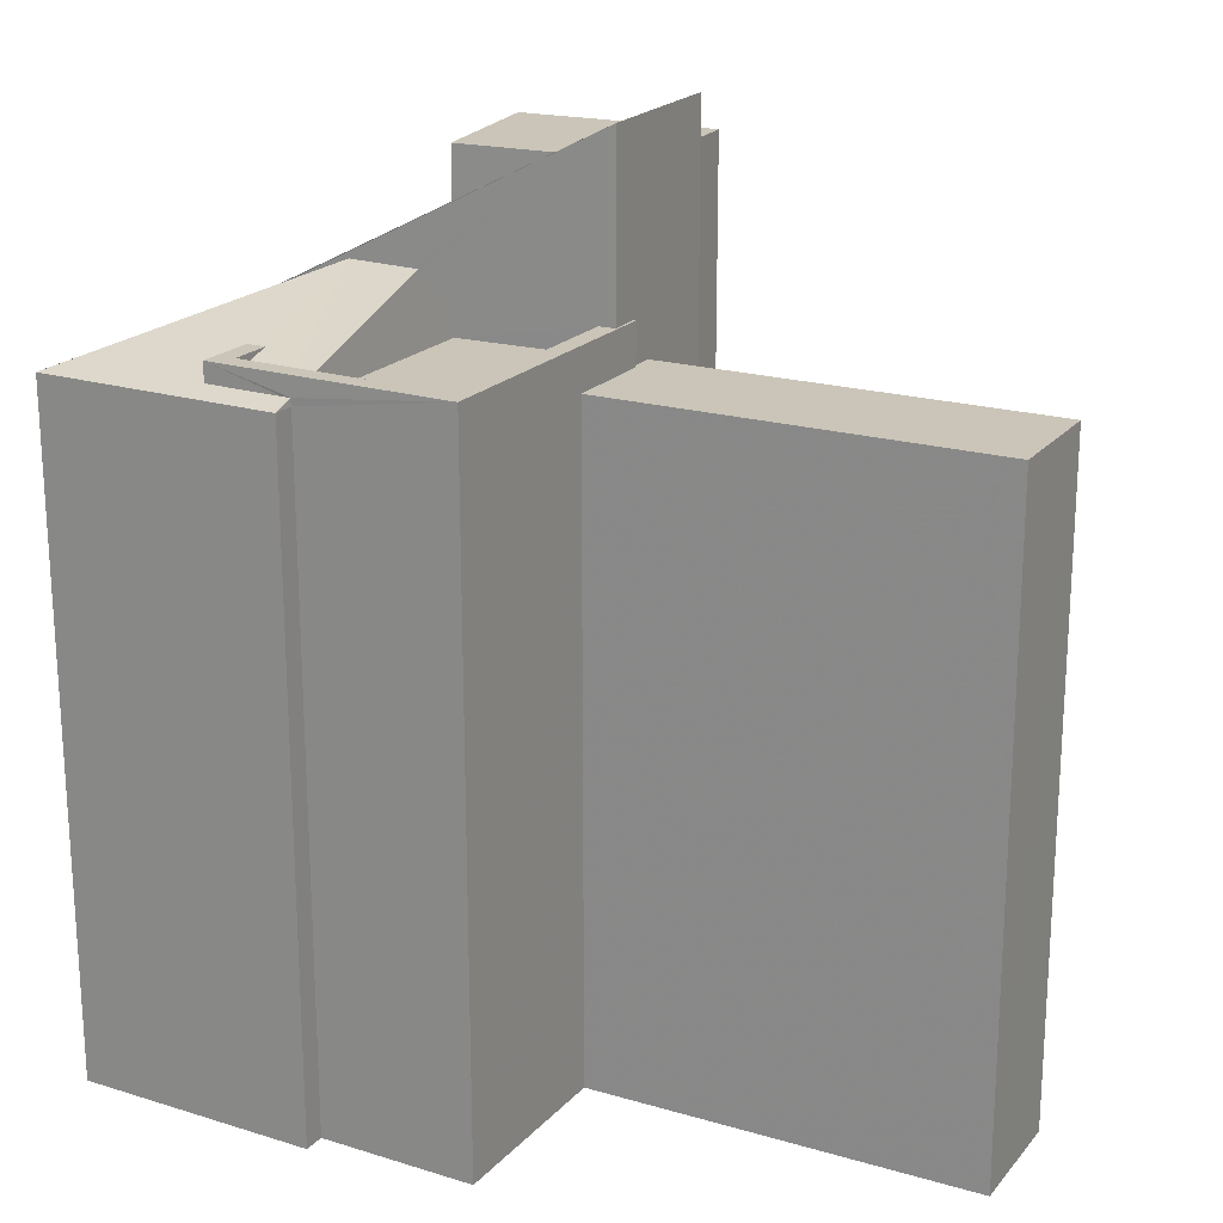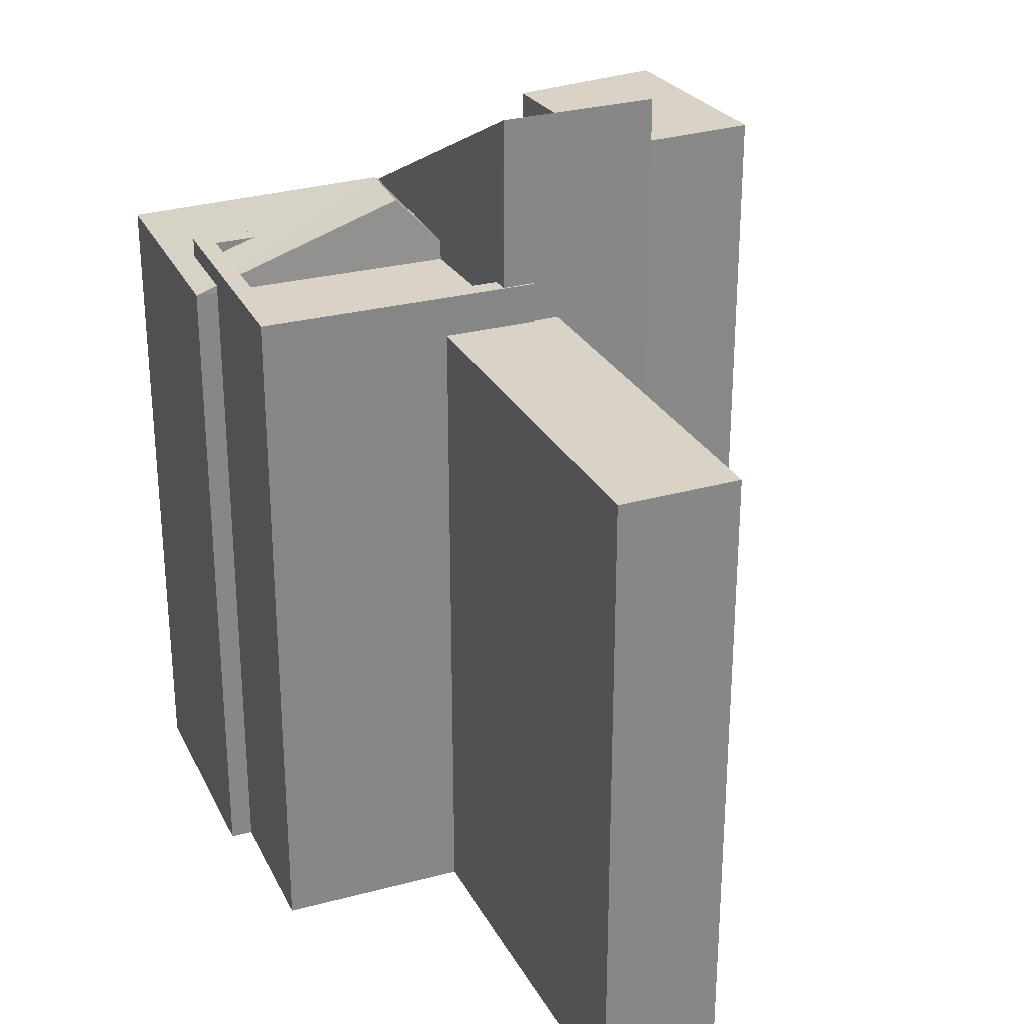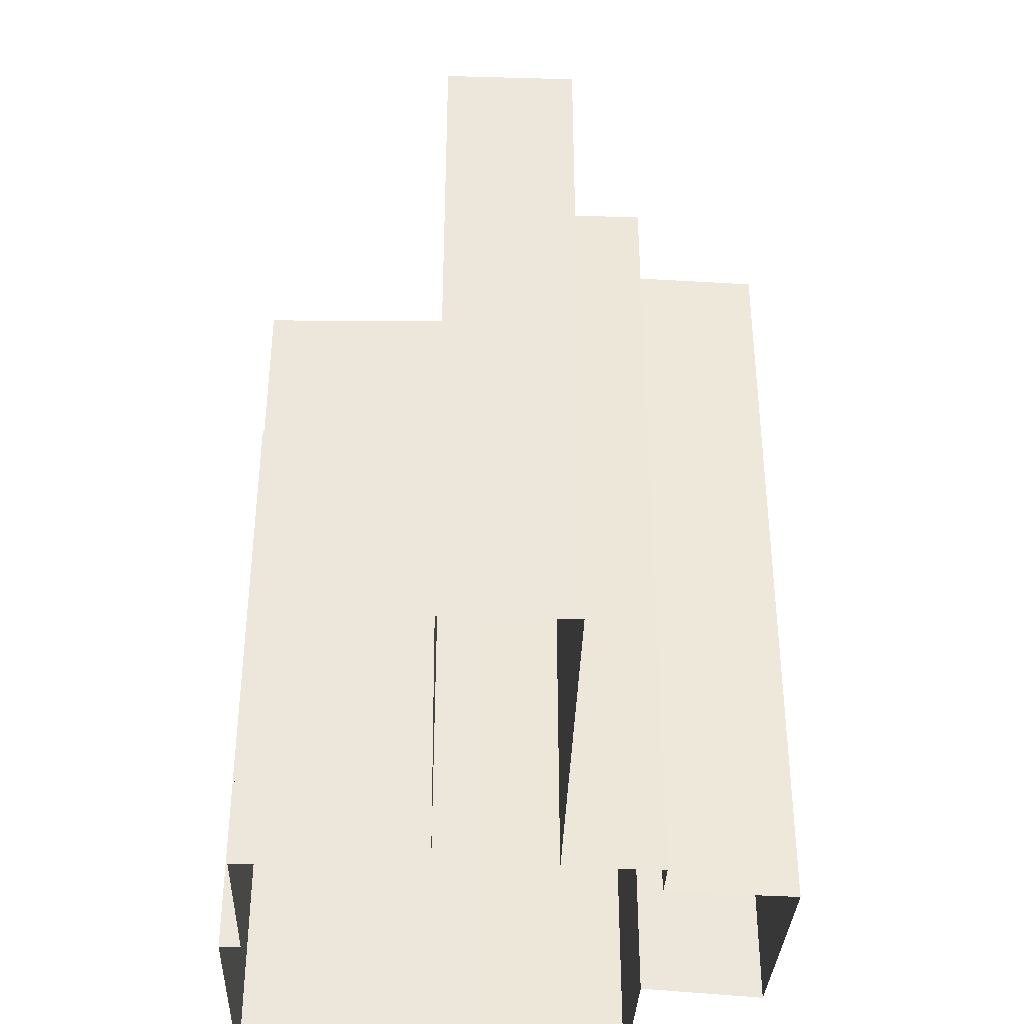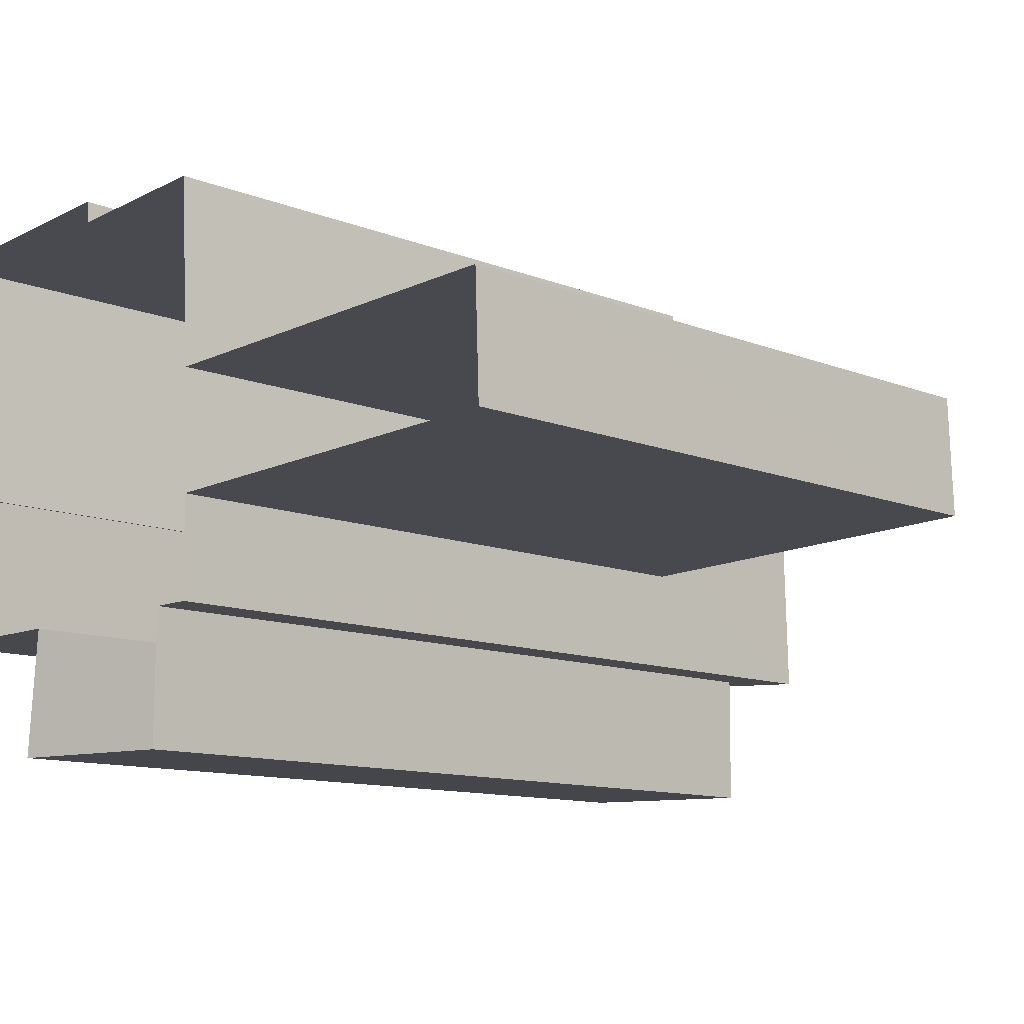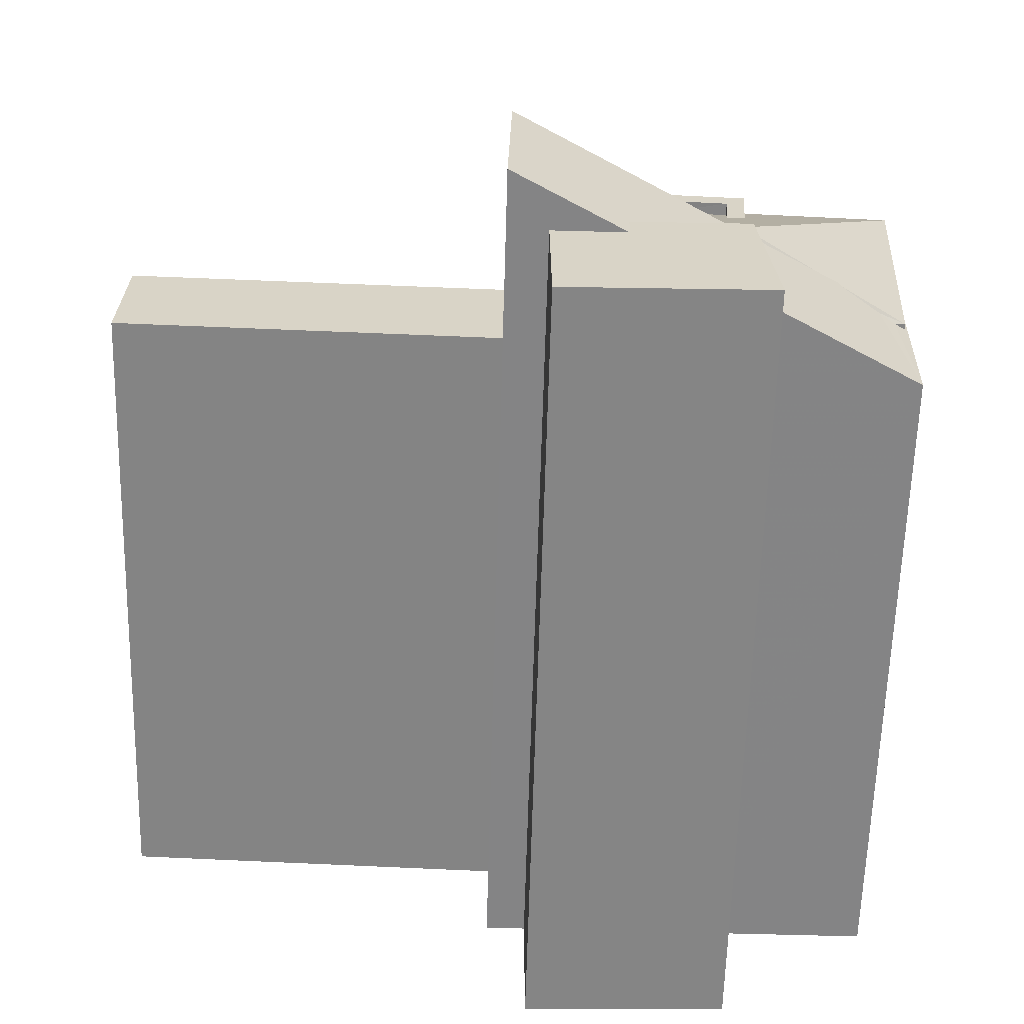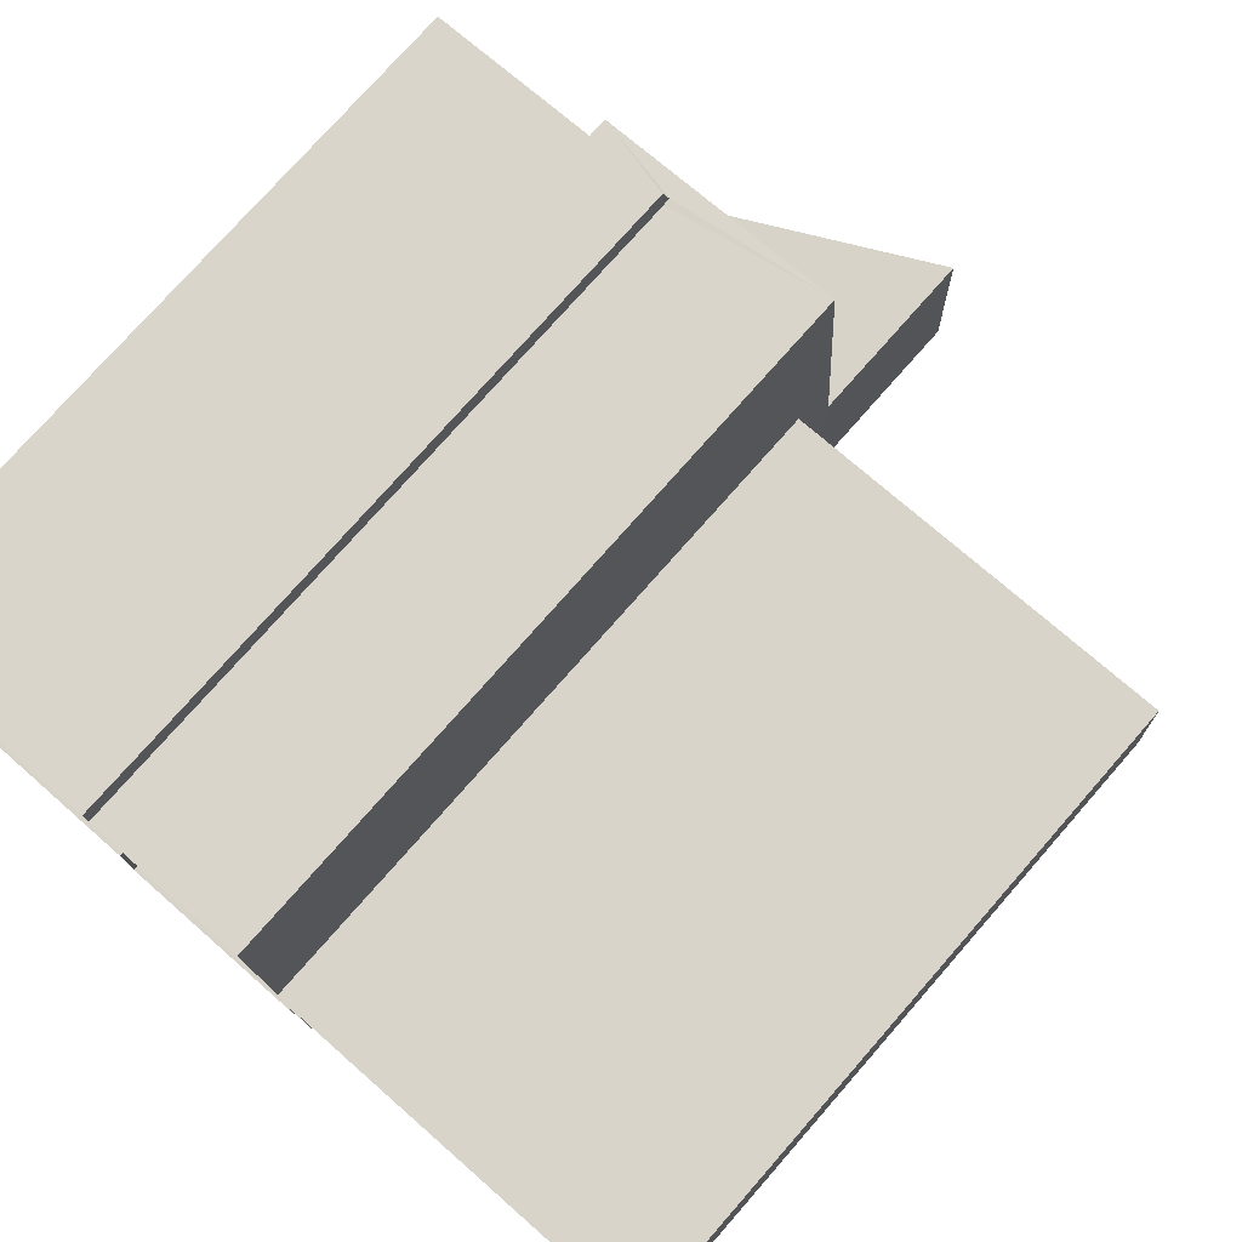
<metadata>
{"format":"obj","ext":"obj","renderer":"f3d","projection":"perspective","resolution":1024,"background":"white","views":[{"elev":20.5,"azim":-154.1,"up":"+Z"},{"elev":28.1,"azim":-115.5,"up":"+Z"},{"elev":-38.8,"azim":-94.0,"up":"+Z"},{"elev":-11.2,"azim":-134.4,"up":"+Y"},{"elev":-61.6,"azim":-1.5,"up":"+Y"},{"elev":76.2,"azim":-138.7,"up":"+Y"}]}
</metadata>
<code>
v -8945 -3.675e+04 17.54
v -8942 -3.675e+04 17.54
v -8945 -3.675e+04 17.54
v -8947 -3.675e+04 17.54
v -8947 -3.675e+04 17.54
v -8942 -3.675e+04 17.54
v -8942 -3.675e+04 17.54
v -8942 -3.675e+04 17.54
v -8952 -3.675e+04 17.54
v -8952 -3.675e+04 17.54
v -8944 -3.675e+04 17.54
v -8947 -3.675e+04 17.54
v -8944 -3.675e+04 17.54
v -8947 -3.675e+04 17.54
v -8947 -3.675e+04 17.54
v -8947 -3.675e+04 17.54
v -8947 -3.675e+04 26.31
v -8947 -3.675e+04 26.31
v -8952 -3.675e+04 26.31
v -8952 -3.675e+04 26.31
v -8947 -3.675e+04 26.31
v -8947 -3.675e+04 26.31
v -8942 -3.675e+04 26.43
v -8942 -3.675e+04 26.41
v -8942 -3.675e+04 26.42
v -8942 -3.675e+04 26.41
v -8946 -3.675e+04 28.39
v -8947 -3.675e+04 29.19
v -8947 -3.675e+04 29.18
v -8944 -3.675e+04 27.59
v -8943 -3.675e+04 26.88
v -8944 -3.675e+04 27.56
v -8946 -3.675e+04 28.39
v -8943 -3.675e+04 26.87
v -8942 -3.675e+04 26.61
v -8942 -3.675e+04 26.5
v -8945 -3.675e+04 26.51
v -8945 -3.675e+04 26.51
v -8947 -3.675e+04 26.51
v -8947 -3.675e+04 26.51
v -8944 -3.675e+04 26.86
v -8944 -3.675e+04 26.86
v -8944 -3.675e+04 26.86
v -8947 -3.675e+04 26.86
v -8947 -3.675e+04 26.86
v -8947 -3.675e+04 26.86
v -8947 -3.675e+04 26.86
v -8947 -3.675e+04 26.86
v -8944 -3.675e+04 26.86
v -8947 -3.675e+04 26.86
v -8944 -3.675e+04 26.86
v -8944 -3.675e+04 26.86
v -8944 -3.675e+04 26.86
v -8944 -3.675e+04 26.86
v -8942 -3.675e+04 26.5
v -8943 -3.675e+04 26.9
v -8944 -3.675e+04 26.85
v -8945 -3.675e+04 26.78
v -8944 -3.675e+04 26.84
v -8945 -3.675e+04 27.45
v -8944 -3.675e+04 27.45
v -8943 -3.675e+04 26.94
v -8942 -3.675e+04 26.51
v -8944 -3.675e+04 26.6
v -8945 -3.675e+04 26.51
v -8945 -3.675e+04 26.6
v -8945 -3.675e+04 26.68
v -8944 -3.675e+04 26.68
v -8945 -3.675e+04 26.6
v -8945 -3.675e+04 26.68
v -8944 -3.675e+04 28.39
v -8944 -3.675e+04 28.39
v -8947 -3.675e+04 28.39
v -8947 -3.675e+04 28.39
v -8945 -3.675e+04 26.51
f 1 2 3
f 4 5 3
f 6 7 8
f 9 10 4
f 3 2 6
f 11 6 8
f 12 11 13
f 14 15 16
f 9 4 15
f 12 16 11
f 4 3 6
f 4 6 11
f 16 15 11
f 15 4 11
f 17 18 19
f 19 18 20
f 18 21 20
f 22 18 17
f 23 24 25
f 24 23 26
f 27 28 29
f 28 30 31
f 32 26 30
f 29 33 27
f 30 34 31
f 35 34 30
f 36 35 26
f 36 26 23
f 30 28 27
f 26 35 30
f 37 38 39
f 40 37 39
f 41 42 43
f 44 45 46
f 42 47 48
f 49 41 43
f 48 44 50
f 47 45 44
f 42 48 43
f 44 48 47
f 51 52 53
f 54 51 53
f 35 36 55
f 34 35 55
f 56 54 57
f 51 58 59
f 60 54 56
f 51 54 60
f 51 60 58
f 56 61 60
f 56 62 61
f 61 63 41
f 64 65 66
f 65 64 63
f 67 61 49
f 68 67 49
f 63 64 41
f 49 61 41
f 69 66 65
f 67 60 61
f 67 70 60
f 61 62 63
f 31 55 63
f 31 34 55
f 62 31 63
f 71 33 72
f 72 33 73
f 71 27 33
f 73 33 74
f 17 19 9
f 15 17 9
f 19 10 9
f 19 20 10
f 21 10 20
f 21 4 10
f 28 44 46
f 29 28 46
f 29 17 14
f 14 17 15
f 22 17 46
f 29 46 17
f 6 24 7
f 6 25 24
f 7 26 8
f 7 24 26
f 16 74 14
f 14 74 29
f 74 33 29
f 11 8 26
f 32 11 26
f 50 44 28
f 28 31 62
f 50 37 40
f 56 57 53
f 56 28 62
f 58 37 50
f 52 59 58
f 53 52 28
f 58 50 28
f 56 53 28
f 52 58 28
f 18 45 21
f 4 21 5
f 5 21 47
f 21 45 47
f 5 75 3
f 64 66 42
f 47 75 5
f 69 47 42
f 66 69 42
f 69 75 47
f 41 64 42
f 57 54 53
f 18 46 45
f 18 22 46
f 50 39 48
f 50 40 39
f 68 43 67
f 38 70 39
f 67 43 70
f 39 70 48
f 70 43 48
f 68 49 43
f 51 59 52
f 75 69 65
f 70 38 60
f 38 37 60
f 37 58 60
f 63 2 1
f 65 63 1
f 55 25 63
f 63 25 2
f 55 23 25
f 2 25 6
f 75 65 1
f 3 75 1
f 36 23 55
f 30 71 32
f 11 32 13
f 13 32 72
f 32 71 72
f 72 12 13
f 72 73 12
f 16 12 73
f 74 16 73
f 30 27 71

</code>
